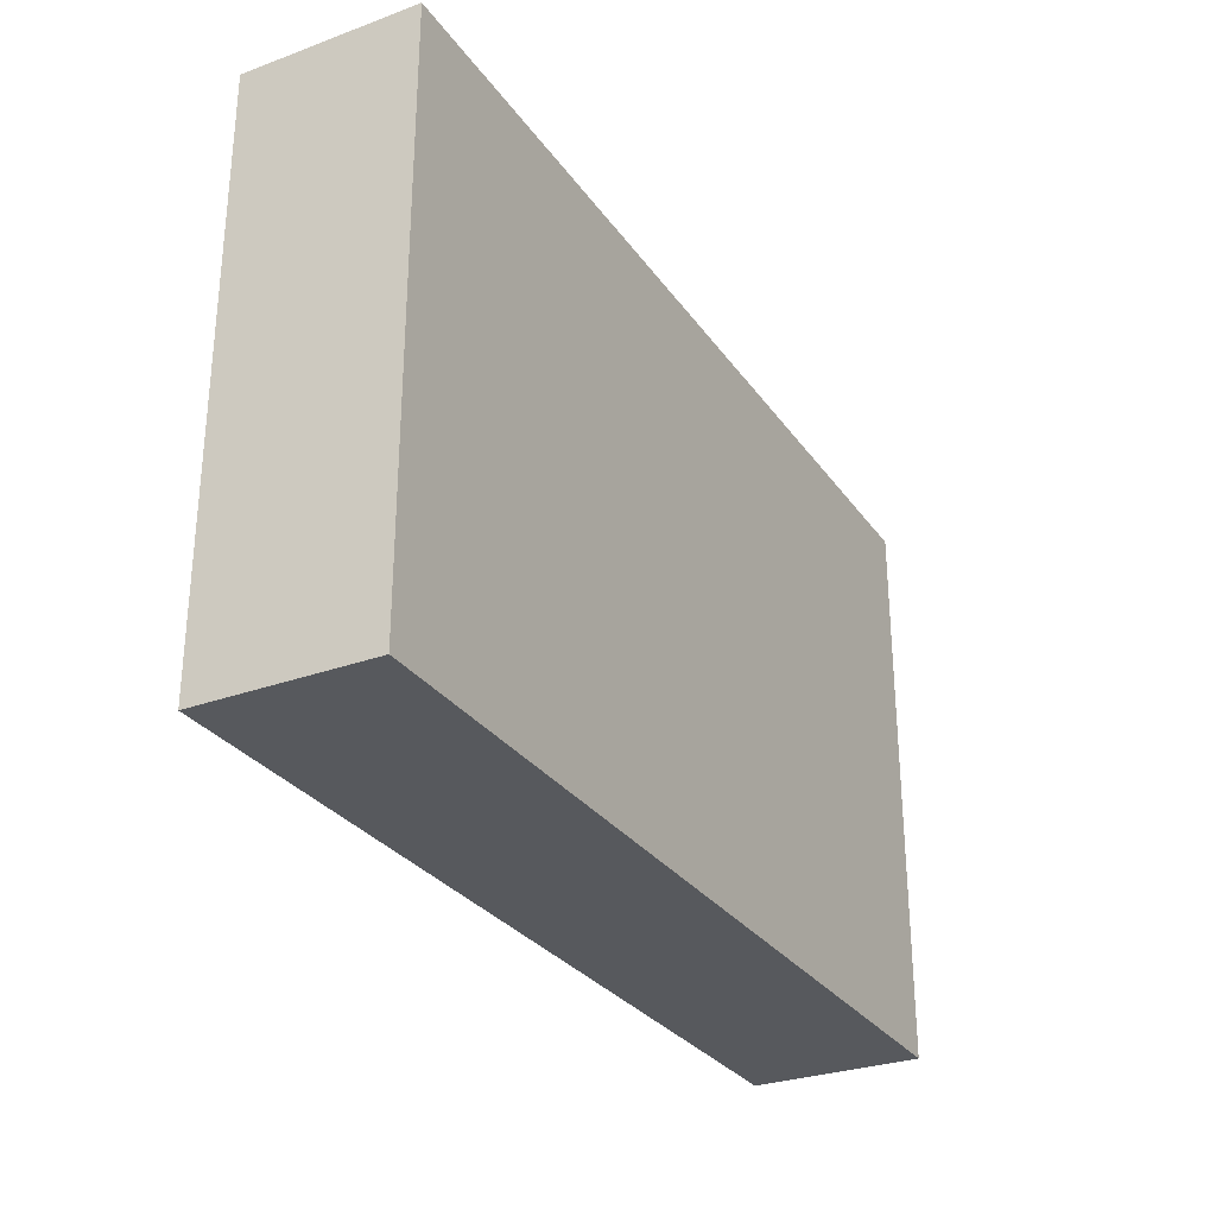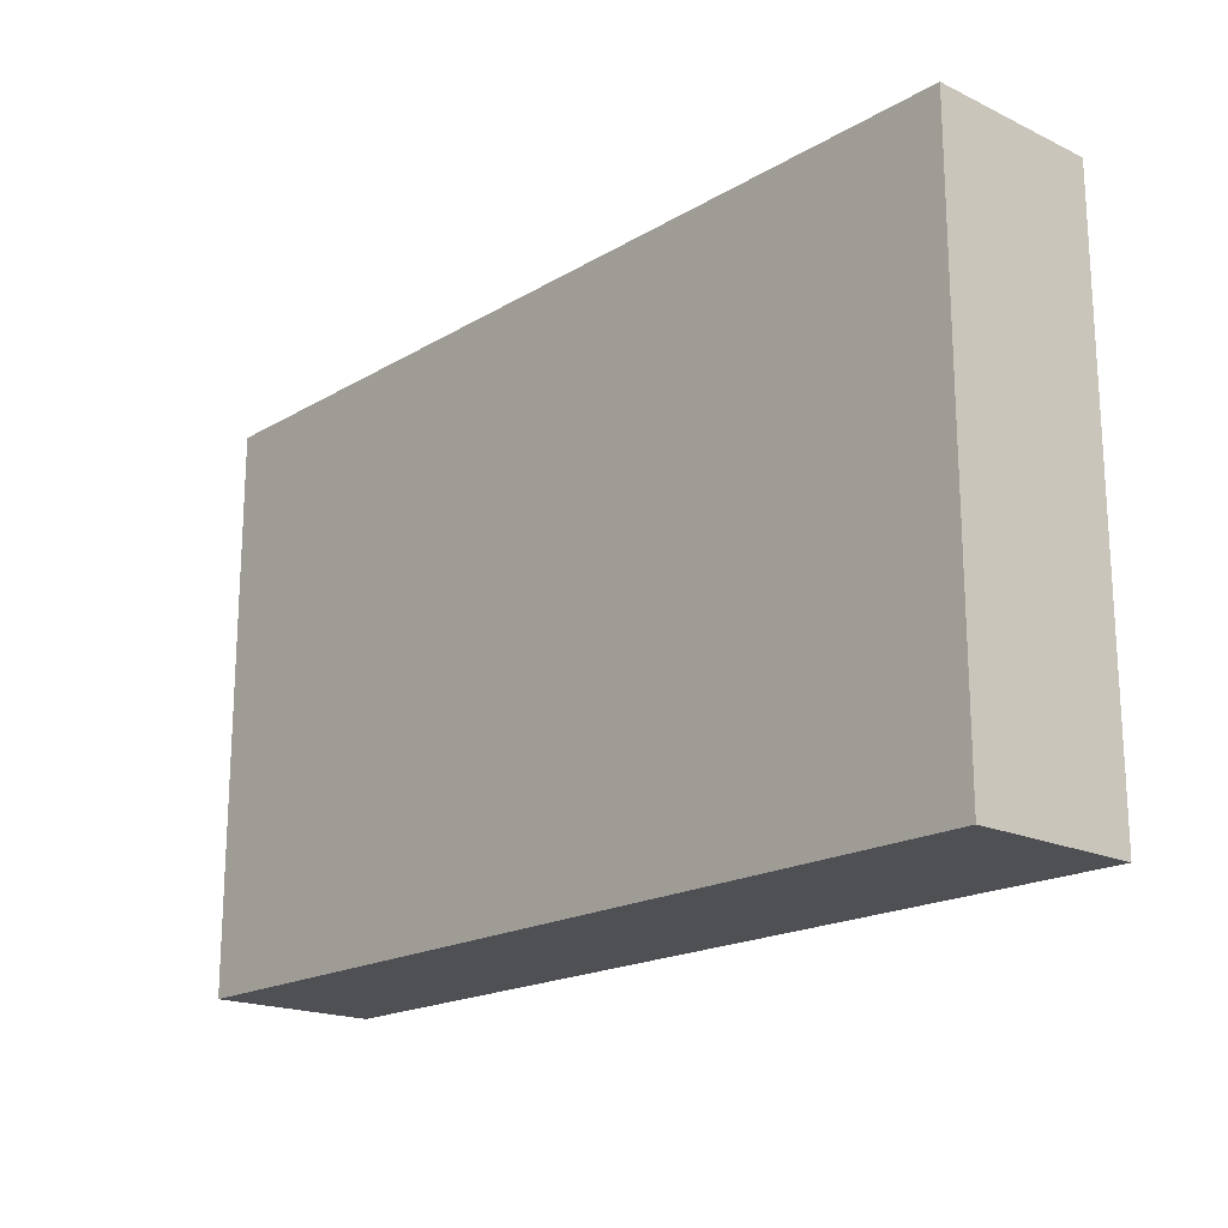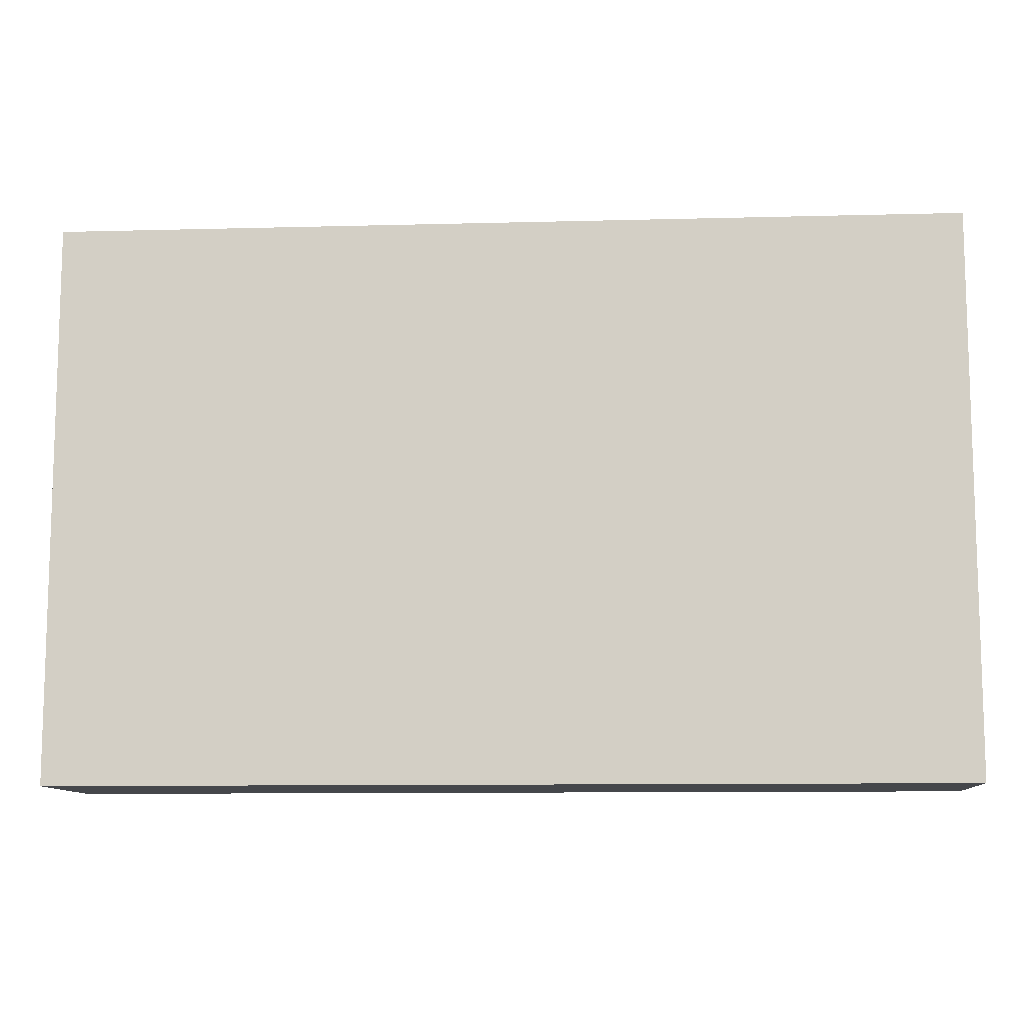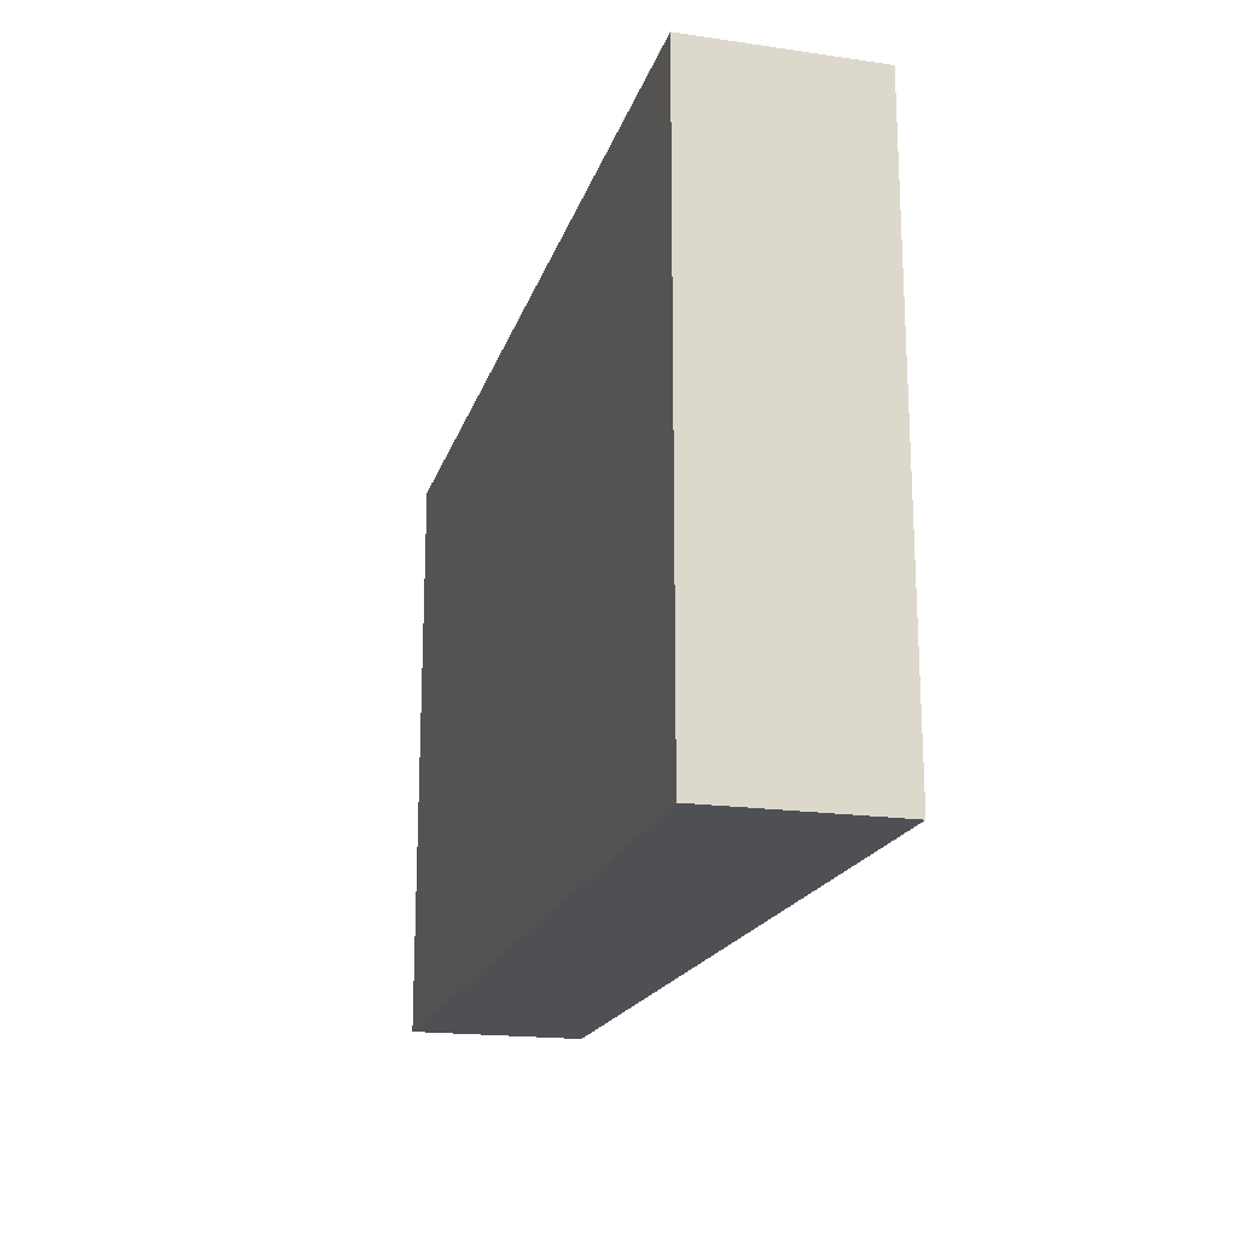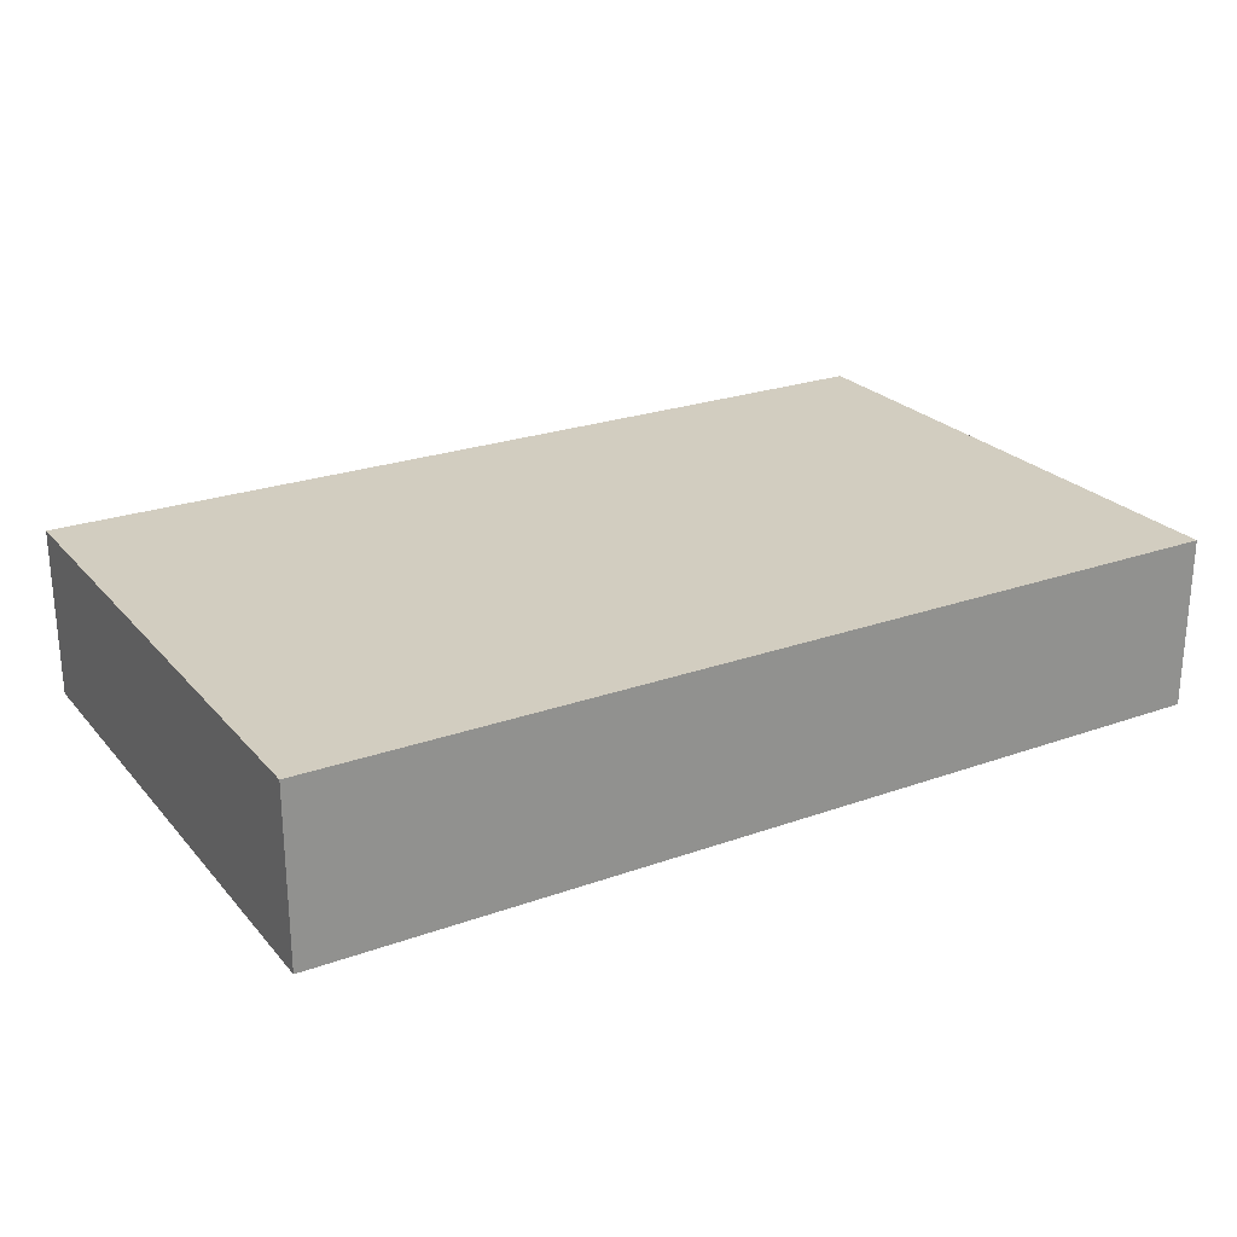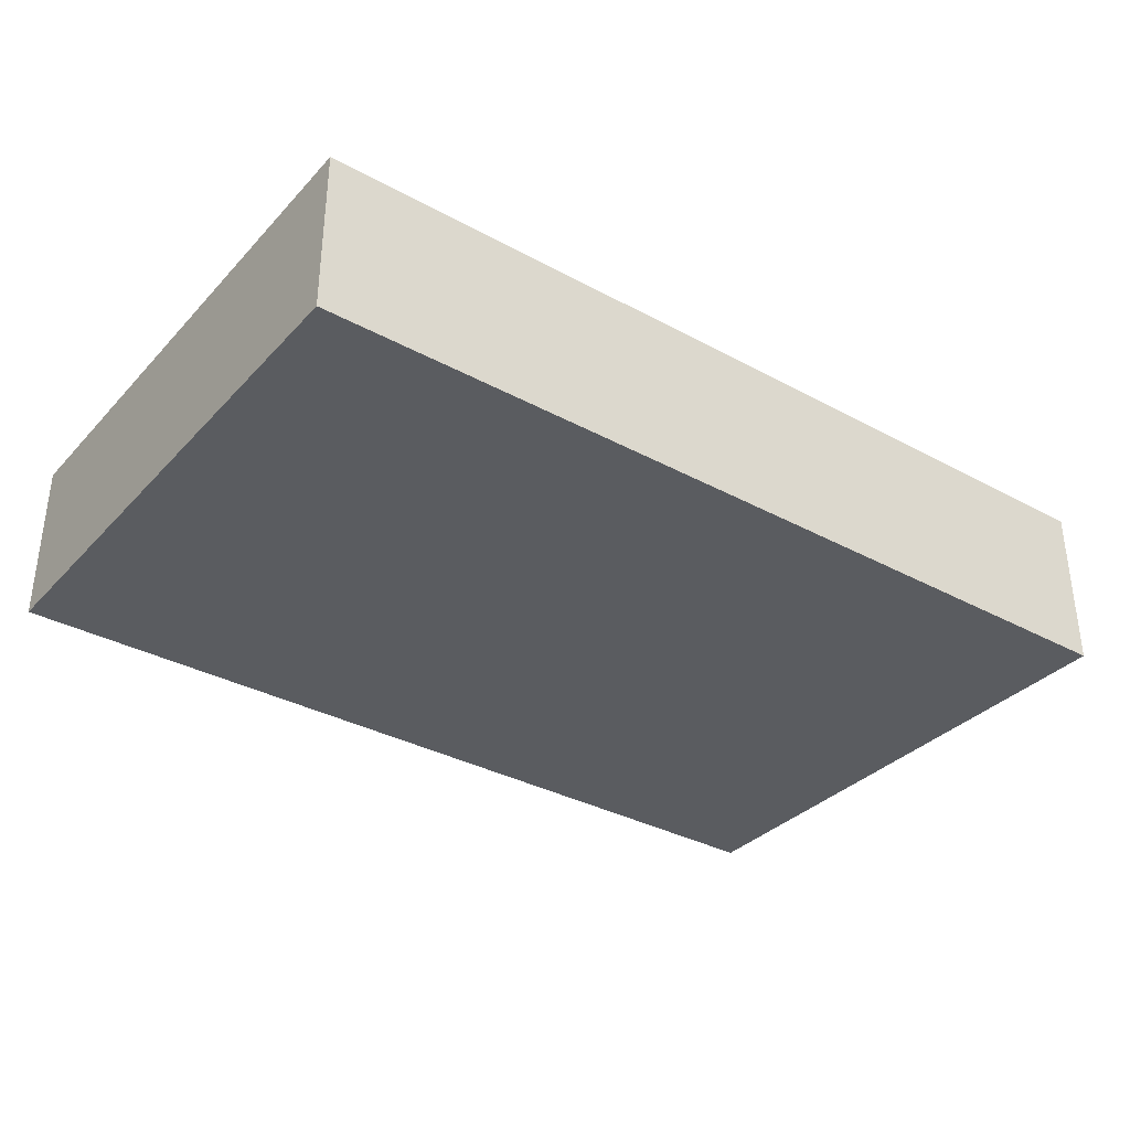
<metadata>
{"format":"obj","ext":"obj","renderer":"f3d","projection":"perspective","resolution":1024,"background":"white","views":[{"elev":-29.3,"azim":118.4,"up":"+Y"},{"elev":-18.7,"azim":48.1,"up":"+Y"},{"elev":-10.4,"azim":3.8,"up":"+Y"},{"elev":-18.9,"azim":-105.1,"up":"+Y"},{"elev":24.4,"azim":149.5,"up":"+Z"},{"elev":-34.3,"azim":143.8,"up":"+Z"}]}
</metadata>
<code>
v -50.46 -31.08 9.374
v -0.1125 -31.08 9.374
v 50.24 -31.08 9.374
v -50.46 0.06935 9.374
v -0.1125 0.06935 9.374
v 50.24 0.06935 9.374
v -50.46 31.22 9.374
v -0.1125 31.22 9.374
v 50.24 31.22 9.374
v 50.24 -31.08 -9.374
v -0.1125 -31.08 -9.374
v -50.46 -31.08 -9.374
v 50.24 0.06935 -9.374
v -0.1125 0.06935 -9.374
v -50.46 0.06935 -9.374
v 50.24 31.22 -9.374
v -0.1125 31.22 -9.374
v -50.46 31.22 -9.374
v -50.46 -31.08 1e-06
v -50.46 0.06935 0
v -50.46 31.22 -1e-06
v 50.24 -31.08 1e-06
v 50.24 0.06935 0
v 50.24 31.22 -1e-06
v -0.1125 31.22 -1e-06
v -0.1125 -31.08 1e-06
o ungrouped
g ungrouped
f 4 19 1
f 4 20 19
f 20 12 19
f 20 15 12
f 7 20 4
f 7 21 20
f 21 15 20
f 21 18 15
f 13 22 10
f 13 23 22
f 23 3 22
f 23 6 3
f 16 23 13
f 16 24 23
f 24 6 23
f 24 9 6
f 21 17 18
f 21 25 17
f 25 16 17
f 25 24 16
f 7 25 21
f 7 8 25
f 8 24 25
f 8 9 24
f 22 11 10
f 22 26 11
f 26 12 11
f 26 19 12
f 3 26 22
f 3 2 26
f 2 19 26
f 2 1 19
o front
g front
f 1 2 4
f 2 5 4
f 2 3 5
f 3 6 5
f 4 5 7
f 5 8 7
f 5 6 8
f 6 9 8
o back
g back
f 10 11 13
f 11 14 13
f 11 12 14
f 12 15 14
f 13 14 16
f 14 17 16
f 14 15 17
f 15 18 17

</code>
